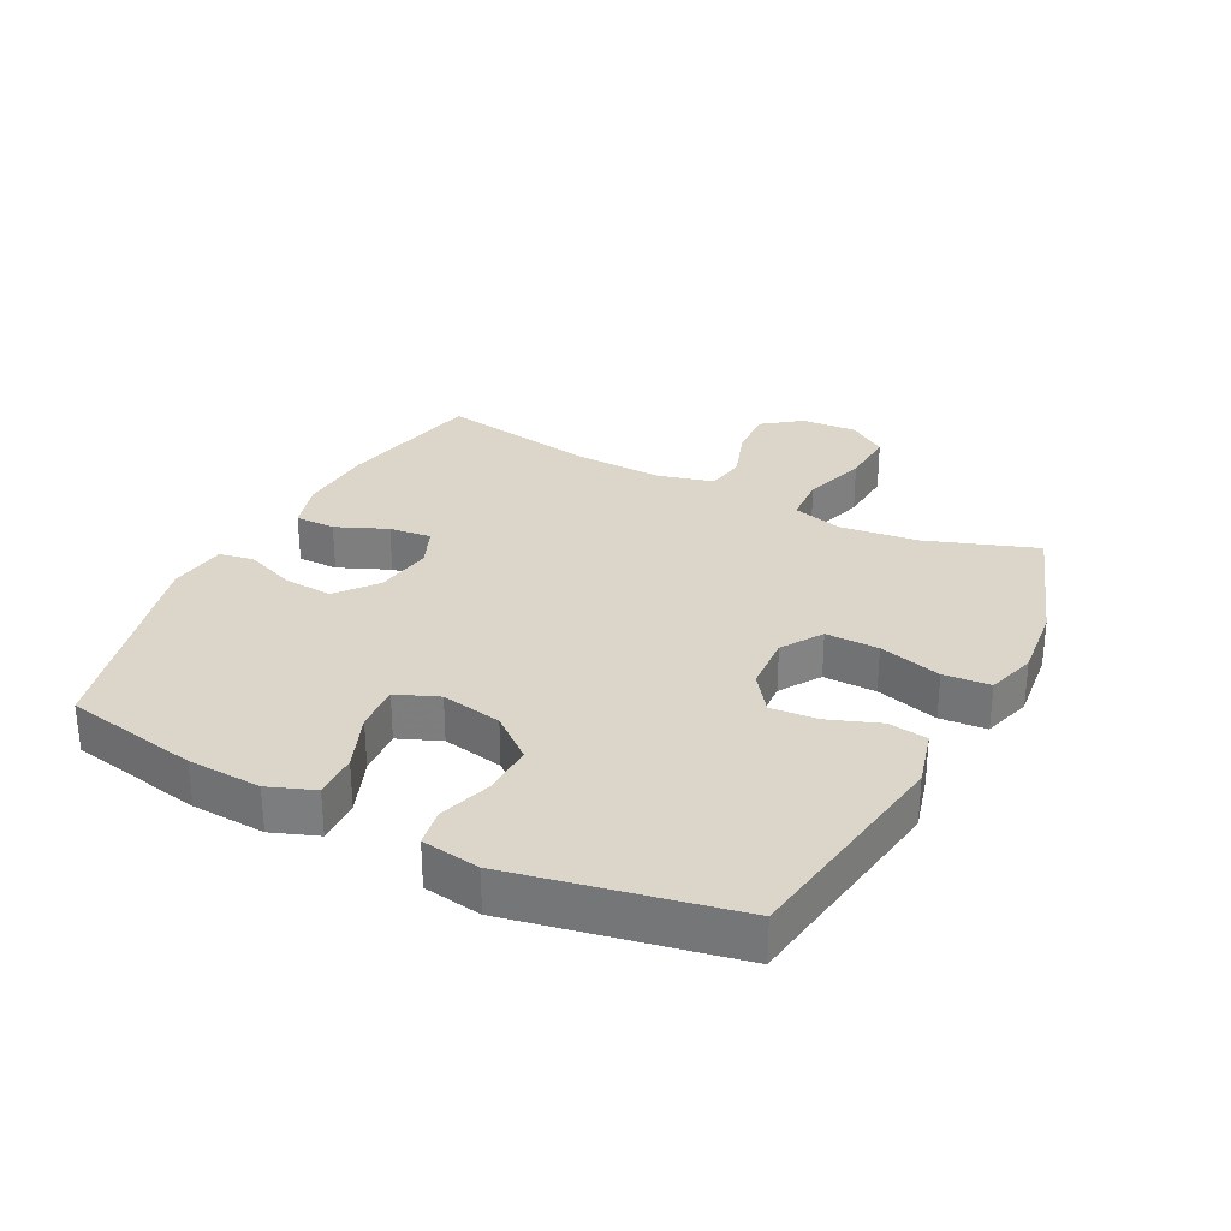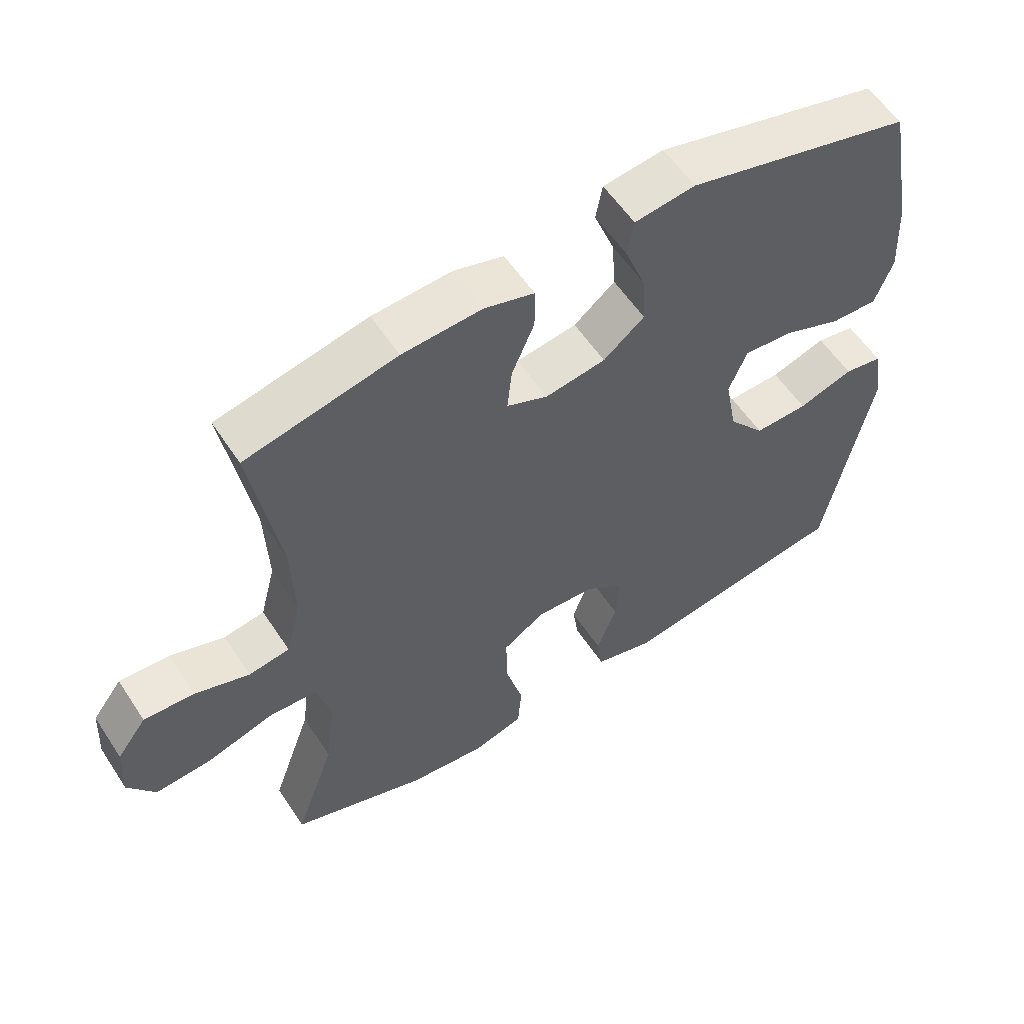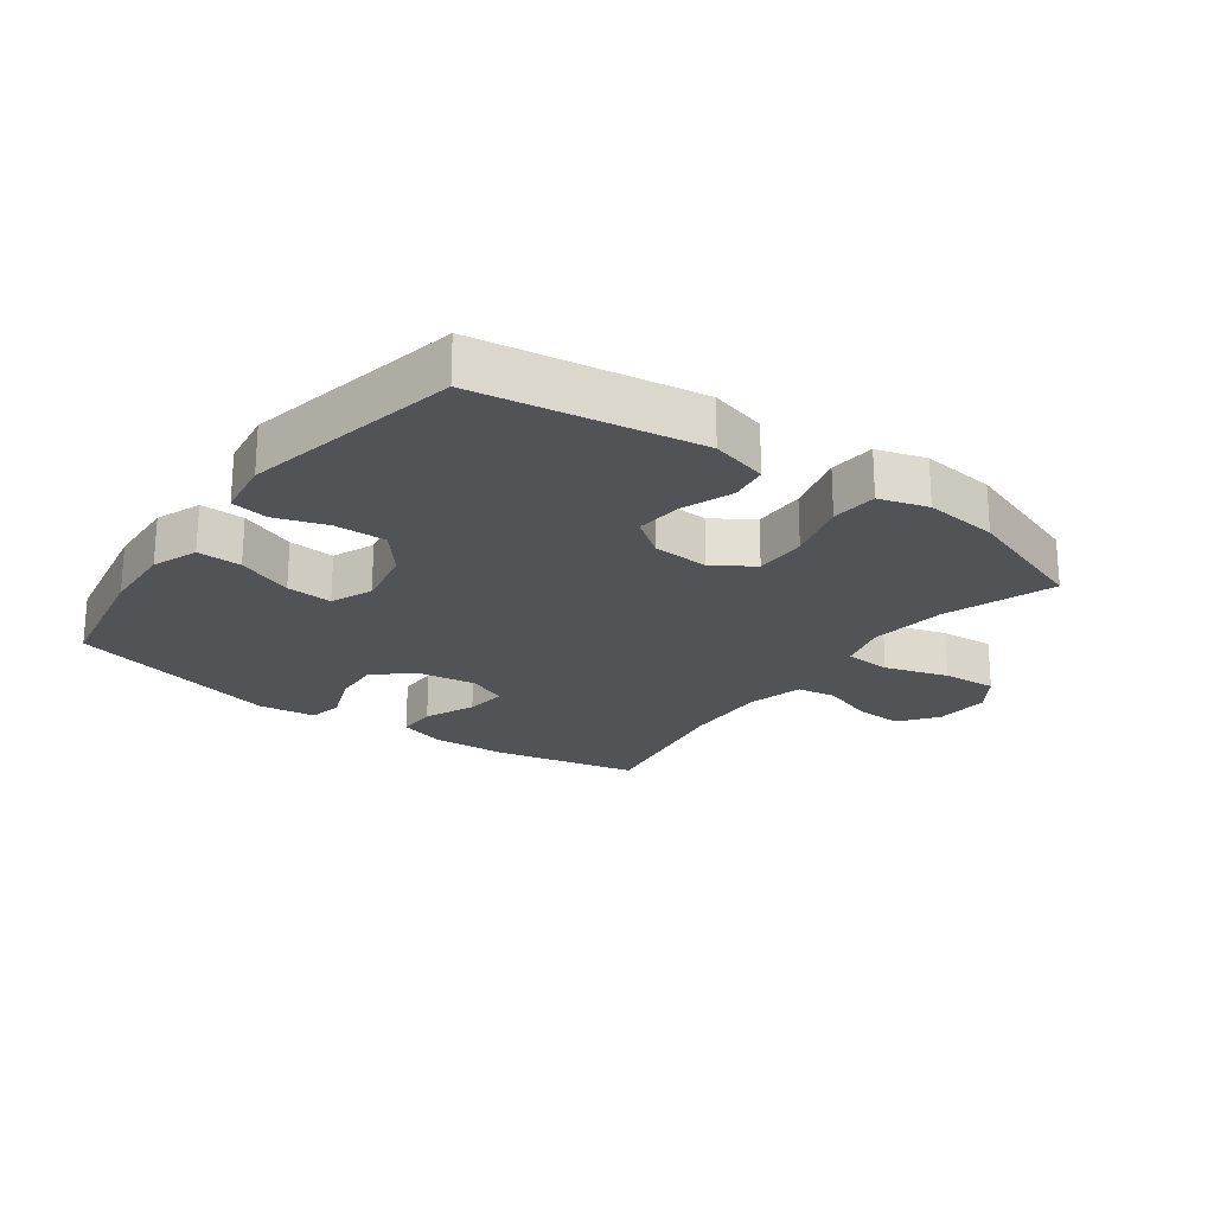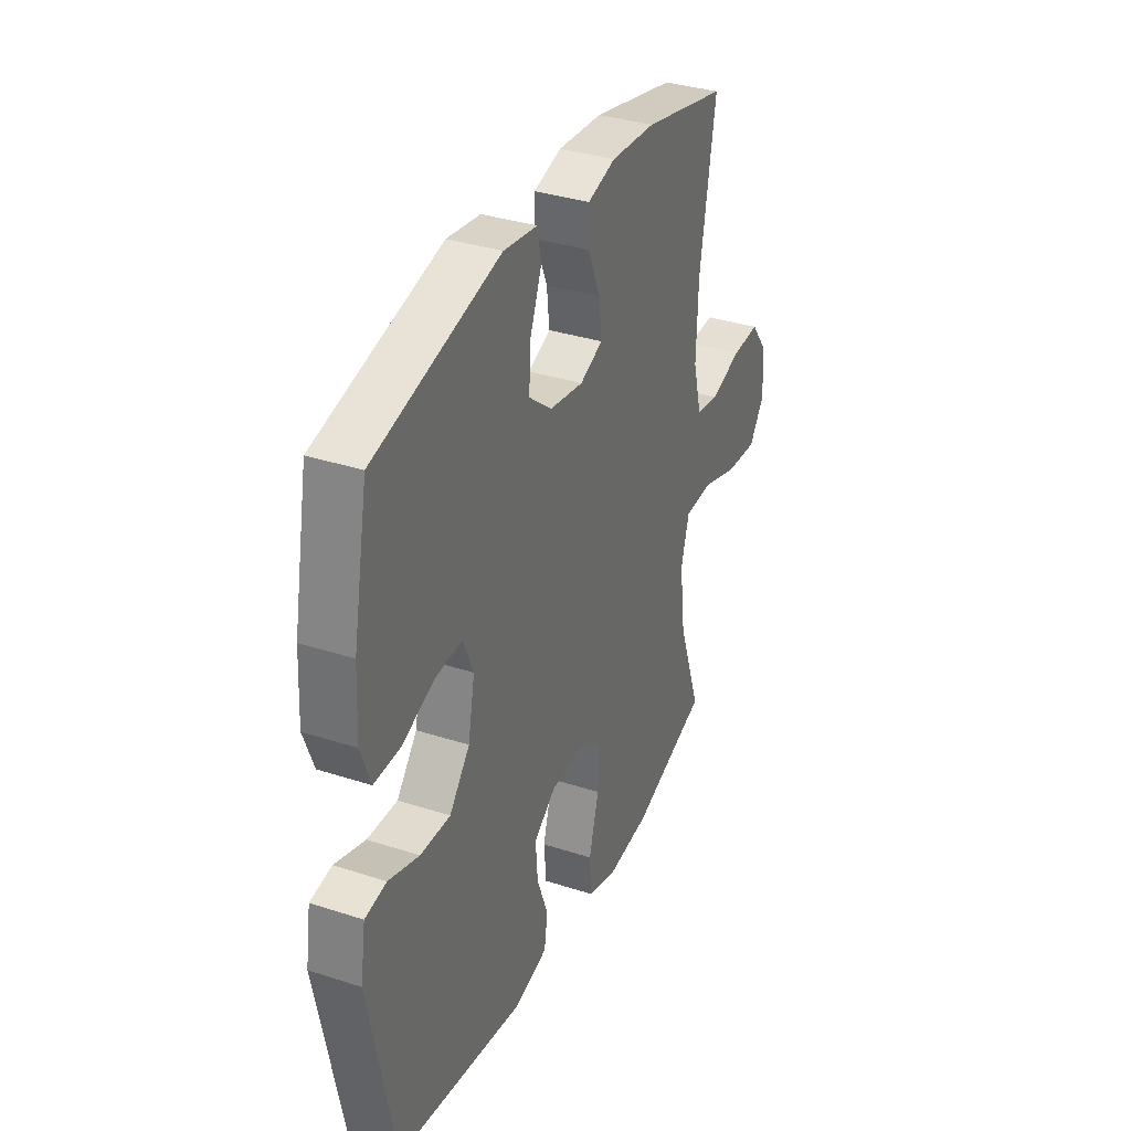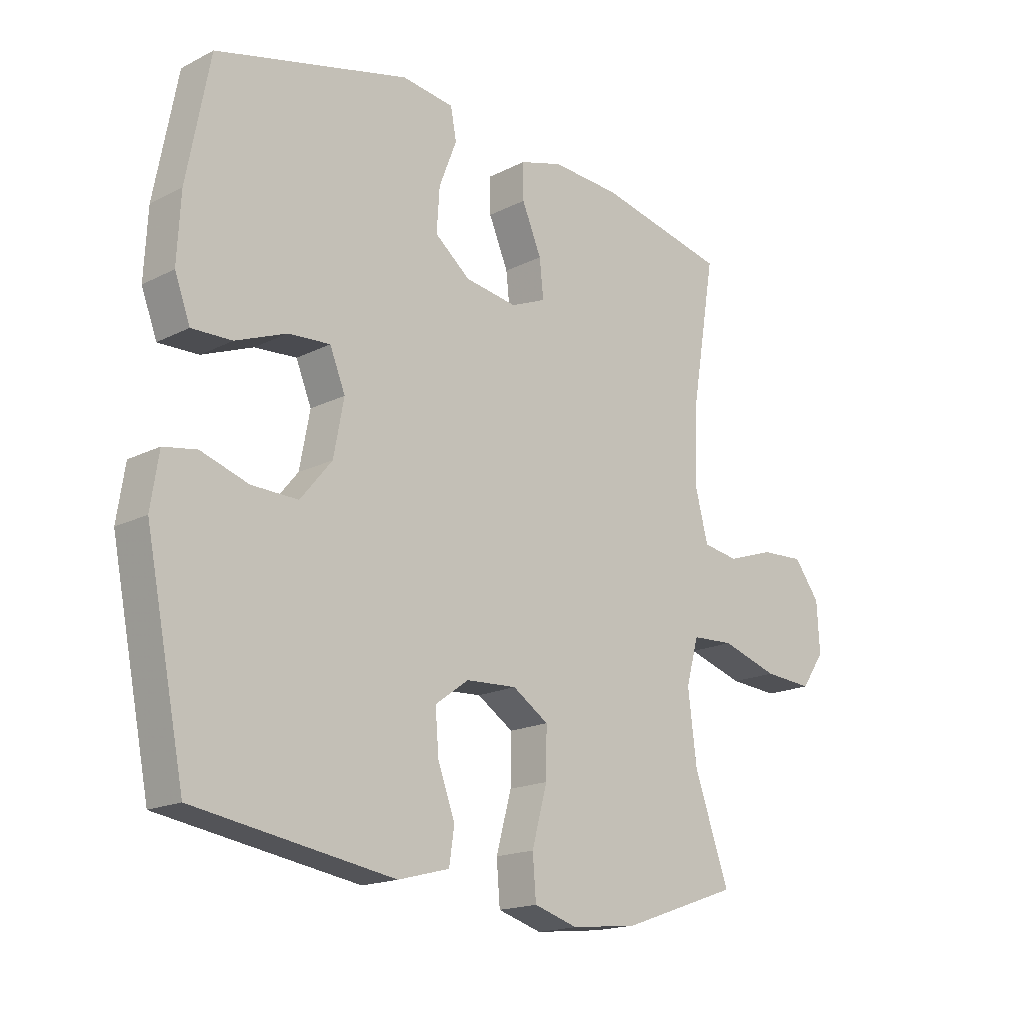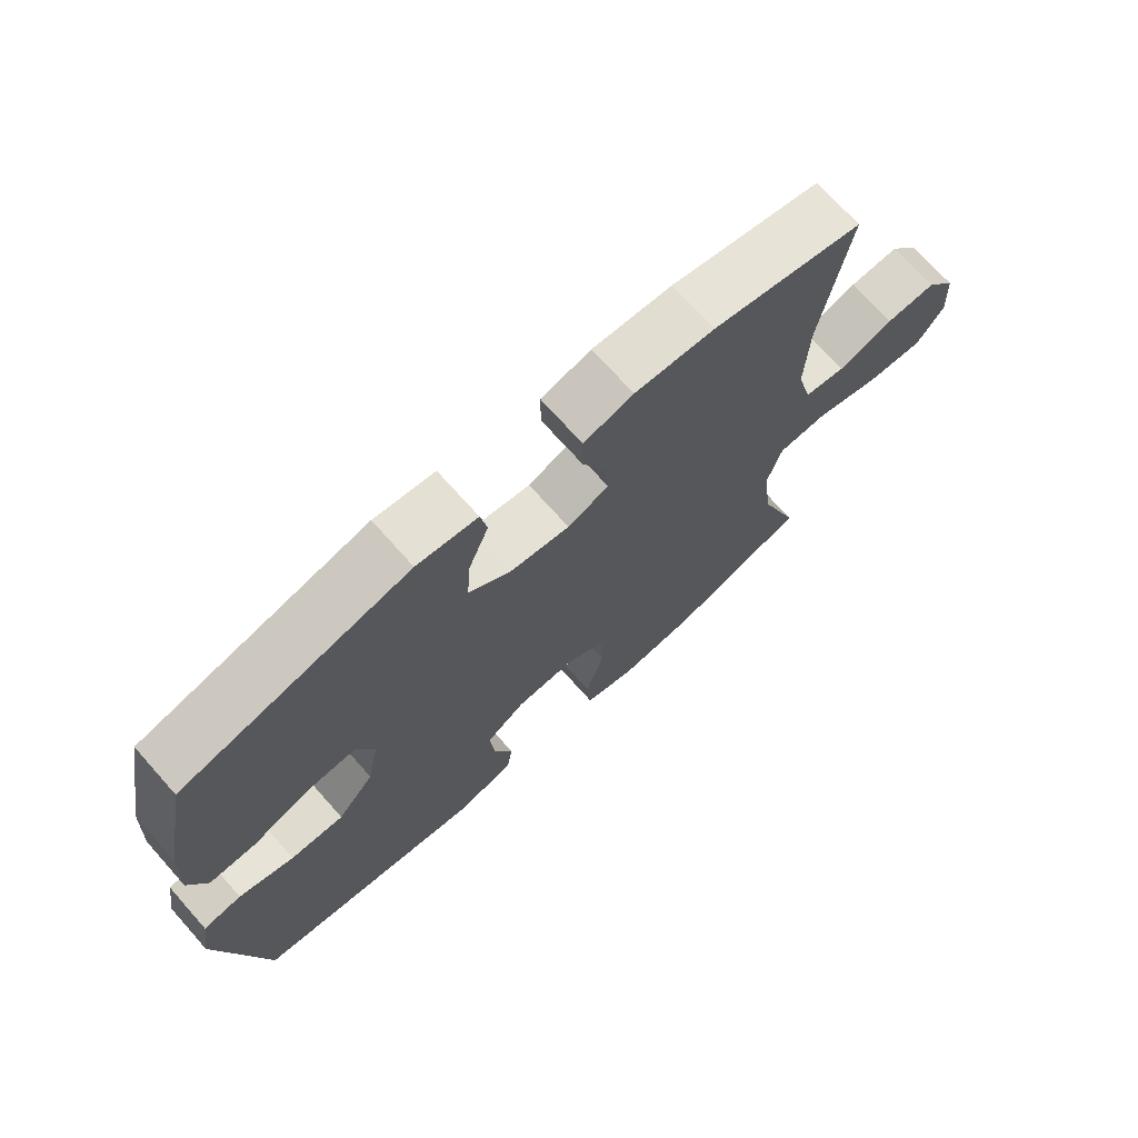
<metadata>
{"format":"obj","ext":"obj","renderer":"f3d","projection":"perspective","resolution":1024,"background":"white","views":[{"elev":30.1,"azim":117.1,"up":"+Y"},{"elev":57.1,"azim":-33.0,"up":"+Z"},{"elev":-22.4,"azim":143.8,"up":"+Y"},{"elev":34.6,"azim":113.6,"up":"+Z"},{"elev":-17.4,"azim":135.2,"up":"+Z"},{"elev":71.6,"azim":138.3,"up":"+Z"}]}
</metadata>
<code>
v 0.5 0.07 0.5
v 0.54 0.07 0.289
v 0.546 0.07 0.174
v 0.519 0.07 0.102
v 0.449 0.07 0.104
v 0.36 0.07 0.139
v 0.287 0.07 0.144
v 0.26 0.07 0.078
v 0.278 0.07 -0.017
v 0.333 0.07 -0.084
v 0.414 0.07 -0.082
v 0.497 0.07 -0.055
v 0.555 0.07 -0.065
v 0.569 0.07 -0.156
v 0.5 0.07 -0.5
v 0.152 0.07 -0.555
v 0.062 0.07 -0.531
v 0.053 0.07 -0.47
v 0.083 0.07 -0.389
v 0.089 0.07 -0.315
v 0.03 0.07 -0.272
v -0.059 0.07 -0.267
v -0.122 0.07 -0.308
v -0.121 0.07 -0.391
v -0.094 0.07 -0.489
v -0.1 0.07 -0.562
v -0.177 0.07 -0.585
v -0.294 0.07 -0.572
v -0.5 0.07 -0.5
v -0.439 0.07 -0.327
v -0.424 0.07 -0.205
v -0.446 0.07 -0.126
v -0.52 0.07 -0.122
v -0.62 0.07 -0.153
v -0.706 0.07 -0.159
v -0.747 0.07 -0.099
v -0.742 0.07 -0.012
v -0.697 0.07 0.048
v -0.621 0.07 0.044
v -0.538 0.07 0.016
v -0.476 0.07 0.026
v -0.453 0.07 0.115
v -0.458 0.07 0.249
v -0.5 0.07 0.5
v -0.273 0.07 0.55
v -0.153 0.07 0.557
v -0.078 0.07 0.535
v -0.078 0.07 0.472
v -0.112 0.07 0.392
v -0.119 0.07 0.326
v -0.057 0.07 0.3
v 0.034 0.07 0.314
v 0.096 0.07 0.364
v 0.091 0.07 0.44
v 0.06 0.07 0.52
v 0.07 0.07 0.574
v 0.161 0.07 0.586
v 0.5 0 0.5
v 0.54 0 0.289
v 0.546 0 0.174
v 0.519 0 0.102
v 0.449 0 0.104
v 0.36 0 0.139
v 0.287 0 0.144
v 0.26 0 0.078
v 0.278 0 -0.017
v 0.333 0 -0.084
v 0.414 0 -0.082
v 0.497 0 -0.055
v 0.555 0 -0.065
v 0.569 0 -0.156
v 0.5 0 -0.5
v 0.152 0 -0.555
v 0.062 0 -0.531
v 0.053 0 -0.47
v 0.083 0 -0.389
v 0.089 0 -0.315
v 0.03 0 -0.272
v -0.059 0 -0.267
v -0.122 0 -0.308
v -0.121 0 -0.391
v -0.094 0 -0.489
v -0.1 0 -0.562
v -0.177 0 -0.585
v -0.294 0 -0.572
v -0.5 0 -0.5
v -0.439 0 -0.327
v -0.424 0 -0.205
v -0.446 0 -0.126
v -0.52 0 -0.122
v -0.62 0 -0.153
v -0.706 0 -0.159
v -0.747 0 -0.099
v -0.742 0 -0.012
v -0.697 0 0.048
v -0.621 0 0.044
v -0.538 0 0.016
v -0.476 0 0.026
v -0.453 0 0.115
v -0.458 0 0.249
v -0.5 0 0.5
v -0.273 0 0.55
v -0.153 0 0.557
v -0.078 0 0.535
v -0.078 0 0.472
v -0.112 0 0.392
v -0.119 0 0.326
v -0.057 0 0.3
v 0.034 0 0.314
v 0.096 0 0.364
v 0.091 0 0.44
v 0.06 0 0.52
v 0.07 0 0.574
v 0.161 0 0.586
f 54 55 56 57
f 53 54 57 1
f 52 53 1 2
f 51 52 2 3
f 46 47 48 49
f 46 49 50
f 43 44 45 46
f 42 43 46 50
f 41 42 50 51
f 37 38 39 40
f 35 36 37 40
f 33 34 35 40
f 32 33 40 41
f 31 32 41 51
f 27 28 29 30
f 24 25 26 27
f 23 24 27 30
f 22 23 30 31
f 16 17 18 19
f 16 19 20
f 15 16 20
f 14 15 20 21
f 11 12 13 14
f 10 11 14 21
f 3 4 5 6
f 3 6 7
f 51 3 7
f 31 51 7 8
f 22 31 8 9
f 9 10 21 22
f 114 113 112 111
f 58 114 111 110
f 59 58 110 109
f 60 59 109 108
f 106 105 104 103
f 107 106 103
f 103 102 101 100
f 107 103 100 99
f 108 107 99 98
f 97 96 95 94
f 97 94 93 92
f 97 92 91 90
f 98 97 90 89
f 108 98 89 88
f 87 86 85 84
f 84 83 82 81
f 87 84 81 80
f 88 87 80 79
f 76 75 74 73
f 77 76 73
f 77 73 72
f 78 77 72 71
f 71 70 69 68
f 78 71 68 67
f 63 62 61 60
f 64 63 60
f 64 60 108
f 65 64 108 88
f 66 65 88 79
f 79 78 67 66
f 1 58 59 2
f 2 59 60 3
f 3 60 61 4
f 4 61 62 5
f 5 62 63 6
f 6 63 64 7
f 7 64 65 8
f 8 65 66 9
f 9 66 67 10
f 10 67 68 11
f 11 68 69 12
f 12 69 70 13
f 13 70 71 14
f 14 71 72 15
f 15 72 73 16
f 16 73 74 17
f 17 74 75 18
f 18 75 76 19
f 19 76 77 20
f 20 77 78 21
f 21 78 79 22
f 22 79 80 23
f 23 80 81 24
f 24 81 82 25
f 25 82 83 26
f 26 83 84 27
f 27 84 85 28
f 28 85 86 29
f 29 86 87 30
f 30 87 88 31
f 31 88 89 32
f 32 89 90 33
f 33 90 91 34
f 34 91 92 35
f 35 92 93 36
f 36 93 94 37
f 37 94 95 38
f 38 95 96 39
f 39 96 97 40
f 40 97 98 41
f 41 98 99 42
f 42 99 100 43
f 43 100 101 44
f 44 101 102 45
f 45 102 103 46
f 46 103 104 47
f 47 104 105 48
f 48 105 106 49
f 49 106 107 50
f 50 107 108 51
f 51 108 109 52
f 52 109 110 53
f 53 110 111 54
f 54 111 112 55
f 55 112 113 56
f 56 113 114 57
f 57 114 58 1

</code>
